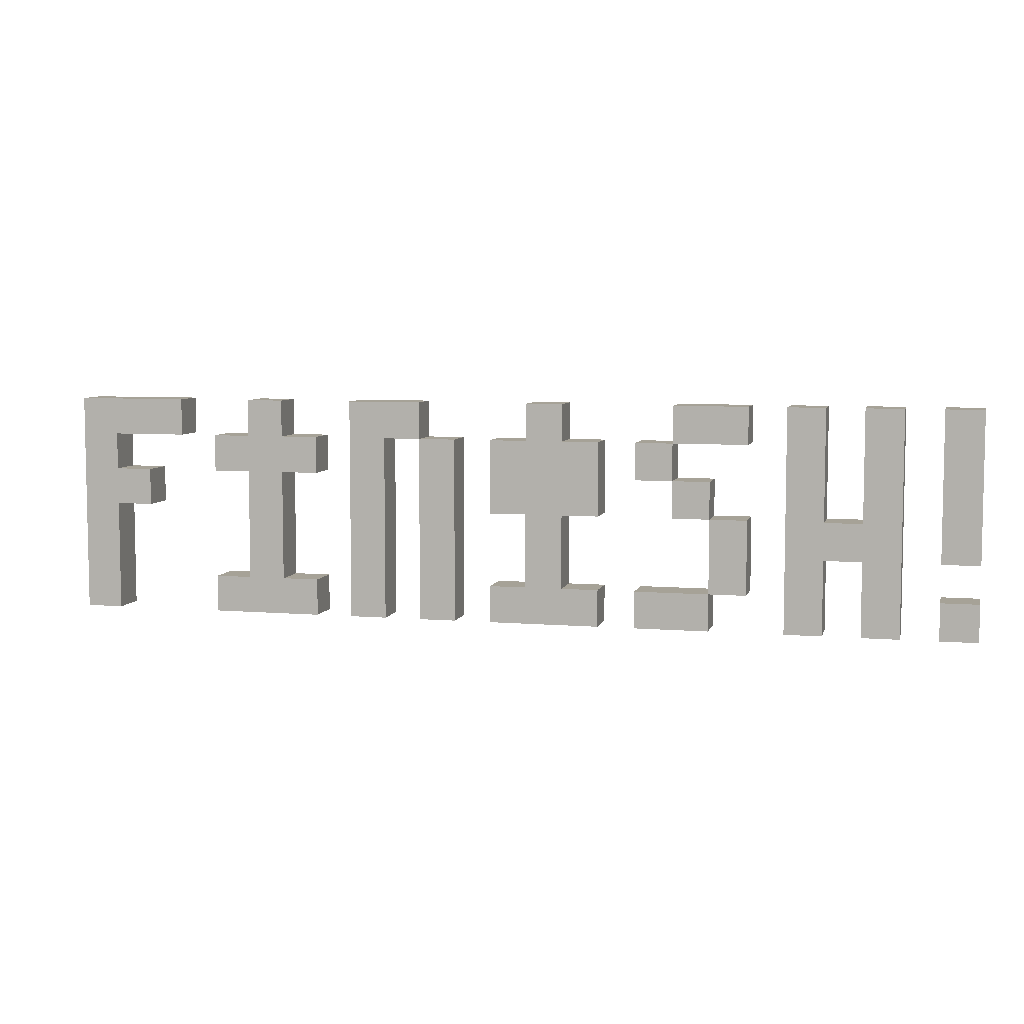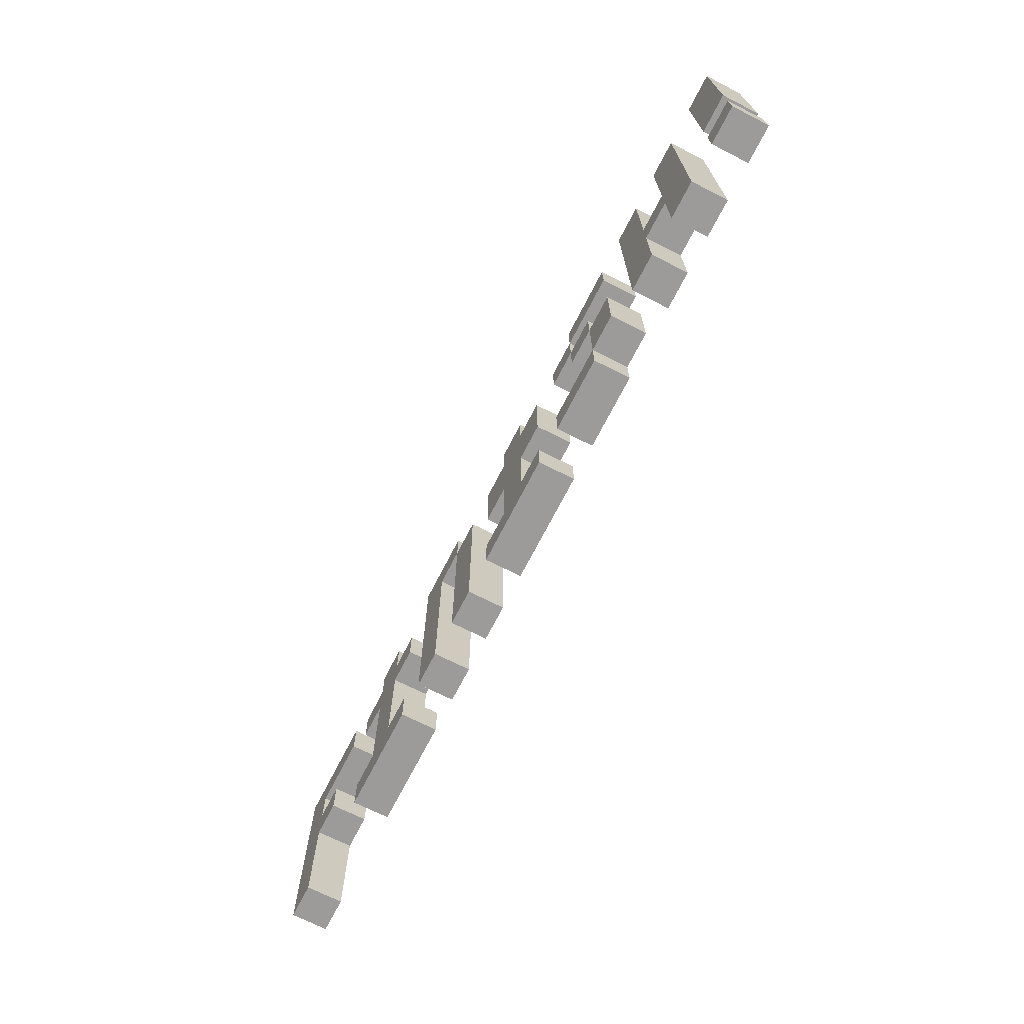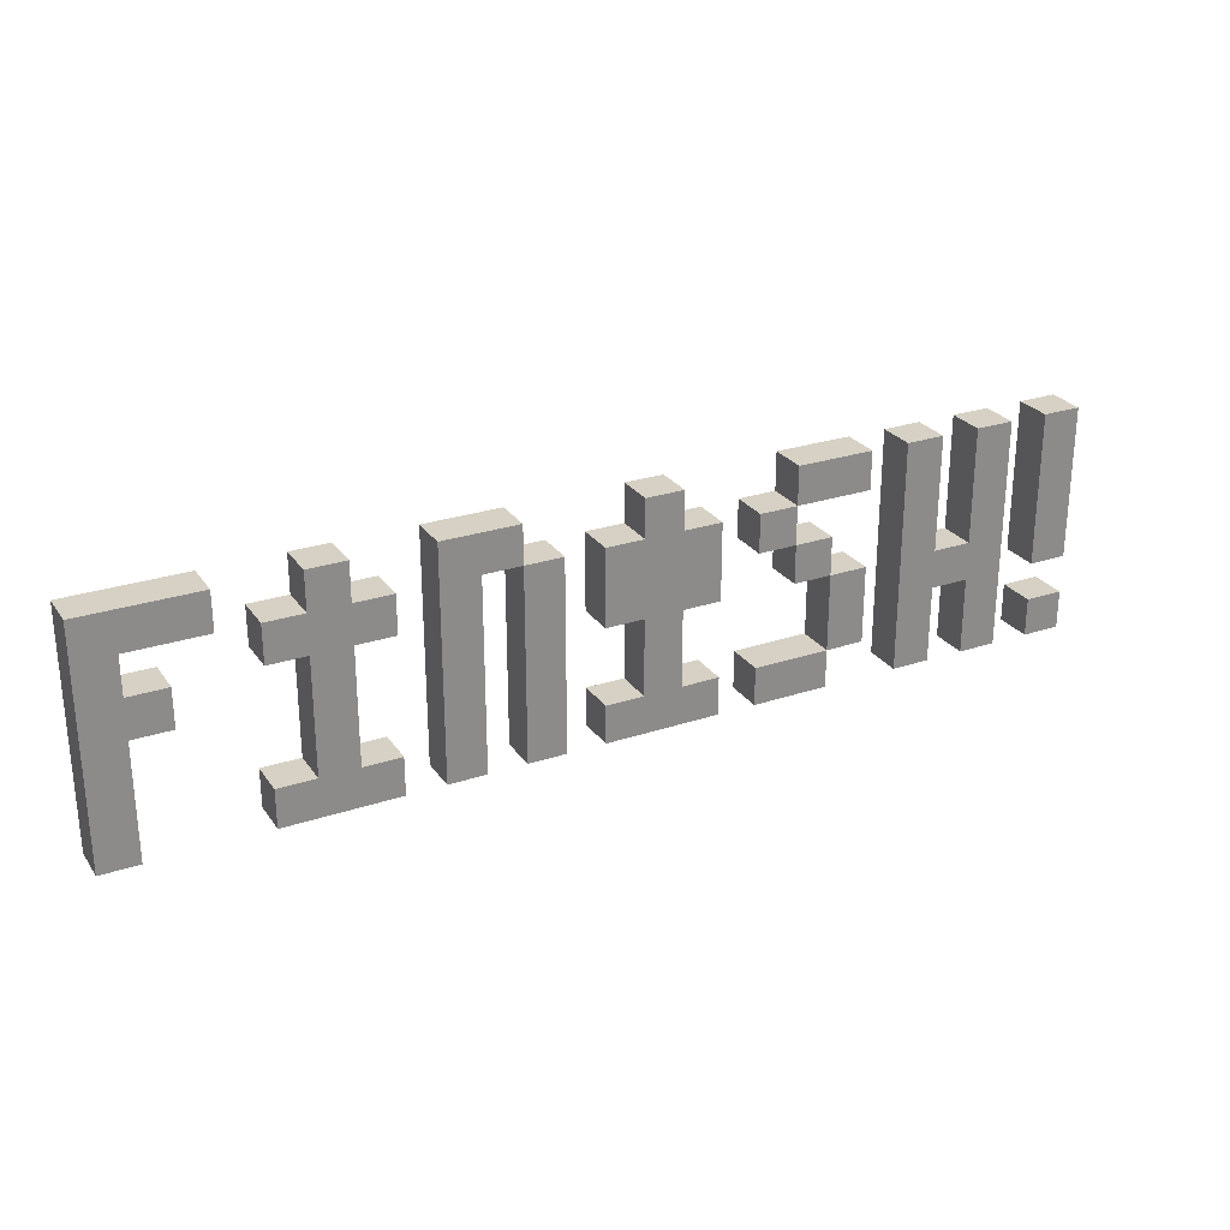
<metadata>
{"format":"obj","ext":"obj","renderer":"f3d","projection":"perspective","resolution":1024,"background":"white","views":[{"elev":6.5,"azim":13.9,"up":"+Y"},{"elev":-69.8,"azim":63.0,"up":"+Y"},{"elev":26.6,"azim":-27.5,"up":"+Y"}]}
</metadata>
<code>
o
v -1.2 0 0
v -1.2 0 -0.1
v -1.2 0.5 0
v -1.2 0.5 -0.1
v -1.2 0.6 0
v -1.2 0.6 -0.1
v -0.8 0 0
v -0.8 0 -0.1
v -0.8 0.1 0
v -0.8 0.1 -0.1
v -0.8 0.4 0
v -0.8 0.4 -0.1
v -0.8 0.5 0
v -0.8 0.5 -0.1
v -0.7 0.1 0
v -0.7 0.1 -0.1
v -0.7 0.4 0
v -0.7 0.4 -0.1
v -0.7 0.5 0
v -0.7 0.5 -0.1
v -0.7 0.6 0
v -0.7 0.6 -0.1
v -0.4 0 0
v -0.4 0 -0.1
v -0.4 0.5 0
v -0.4 0.5 -0.1
v -0.4 0.6 0
v -0.4 0.6 -0.1
v -0.2 0 0
v -0.2 0 -0.1
v -0.2 0.5 0
v -0.2 0.5 -0.1
v 0 0 0
v 0 0 -0.1
v 0 0.1 0
v 0 0.1 -0.1
v 0 0.3 0
v 0 0.3 -0.1
v 0 0.5 0
v 0 0.5 -0.1
v 0.1 0.1 0
v 0.1 0.1 -0.1
v 0.1 0.3 0
v 0.1 0.3 -0.1
v 0.1 0.5 0
v 0.1 0.5 -0.1
v 0.1 0.6 0
v 0.1 0.6 -0.1
v 0.4 0 0
v 0.4 0 -0.1
v 0.4 0.1 0
v 0.4 0.1 -0.1
v 0.4 0.4 0
v 0.4 0.4 -0.1
v 0.4 0.5 0
v 0.4 0.5 -0.1
v 0.5 0.3 0
v 0.5 0.3 -0.1
v 0.5 0.4 0
v 0.5 0.4 -0.1
v 0.5 0.5 0
v 0.5 0.5 -0.1
v 0.5 0.6 0
v 0.5 0.6 -0.1
v 0.6 0.1 0
v 0.6 0.1 -0.1
v 0.6 0.3 0
v 0.6 0.3 -0.1
v 0.8 0 0
v 0.8 0 -0.1
v 0.8 0.5 0
v 0.8 0.5 -0.1
v 0.8 0.6 0
v 0.8 0.6 -0.1
v 1 0 0
v 1 0 -0.1
v 1 0.2 0
v 1 0.2 -0.1
v 1 0.3 0
v 1 0.3 -0.1
v 1 0.5 0
v 1 0.5 -0.1
v 1 0.6 0
v 1 0.6 -0.1
v 1.2 0 0
v 1.2 0 -0.1
v 1.2 0.1 0
v 1.2 0.1 -0.1
v 1.2 0.2 0
v 1.2 0.2 -0.1
v 1.2 0.5 0
v 1.2 0.5 -0.1
v 1.2 0.6 0
v 1.2 0.6 -0.1
v -1.1 0 0
v -1.1 0 -0.1
v -1.1 0.3 0
v -1.1 0.3 -0.1
v -1.1 0.4 0
v -1.1 0.4 -0.1
v -1.1 0.5 0
v -1.1 0.5 -0.1
v -1 0.3 0
v -1 0.3 -0.1
v -1 0.4 0
v -1 0.4 -0.1
v -0.9 0.5 0
v -0.9 0.5 -0.1
v -0.9 0.6 0
v -0.9 0.6 -0.1
v -0.6 0.1 0
v -0.6 0.1 -0.1
v -0.6 0.4 0
v -0.6 0.4 -0.1
v -0.6 0.5 0
v -0.6 0.5 -0.1
v -0.6 0.6 0
v -0.6 0.6 -0.1
v -0.5 0 0
v -0.5 0 -0.1
v -0.5 0.1 0
v -0.5 0.1 -0.1
v -0.5 0.4 0
v -0.5 0.4 -0.1
v -0.5 0.5 0
v -0.5 0.5 -0.1
v -0.3 0 0
v -0.3 0 -0.1
v -0.3 0.5 0
v -0.3 0.5 -0.1
v -0.2 0.5 0
v -0.2 0.5 -0.1
v -0.2 0.6 0
v -0.2 0.6 -0.1
v -0.1 0 0
v -0.1 0 -0.1
v -0.1 0.5 0
v -0.1 0.5 -0.1
v 0.2 0.1 0
v 0.2 0.1 -0.1
v 0.2 0.3 0
v 0.2 0.3 -0.1
v 0.2 0.5 0
v 0.2 0.5 -0.1
v 0.2 0.6 0
v 0.2 0.6 -0.1
v 0.3 0 0
v 0.3 0 -0.1
v 0.3 0.1 0
v 0.3 0.1 -0.1
v 0.3 0.3 0
v 0.3 0.3 -0.1
v 0.3 0.5 0
v 0.3 0.5 -0.1
v 0.5 0.4 0
v 0.5 0.4 -0.1
v 0.5 0.5 0
v 0.5 0.5 -0.1
v 0.6 0 0
v 0.6 0 -0.1
v 0.6 0.1 0
v 0.6 0.1 -0.1
v 0.6 0.3 0
v 0.6 0.3 -0.1
v 0.6 0.4 0
v 0.6 0.4 -0.1
v 0.7 0.1 0
v 0.7 0.1 -0.1
v 0.7 0.3 0
v 0.7 0.3 -0.1
v 0.7 0.5 0
v 0.7 0.5 -0.1
v 0.7 0.6 0
v 0.7 0.6 -0.1
v 0.9 0 0
v 0.9 0 -0.1
v 0.9 0.2 0
v 0.9 0.2 -0.1
v 0.9 0.3 0
v 0.9 0.3 -0.1
v 0.9 0.5 0
v 0.9 0.5 -0.1
v 0.9 0.6 0
v 0.9 0.6 -0.1
v 1.1 0 0
v 1.1 0 -0.1
v 1.1 0.5 0
v 1.1 0.5 -0.1
v 1.1 0.6 0
v 1.1 0.6 -0.1
v 1.3 0 0
v 1.3 0 -0.1
v 1.3 0.1 0
v 1.3 0.1 -0.1
v 1.3 0.2 0
v 1.3 0.2 -0.1
v 1.3 0.5 0
v 1.3 0.5 -0.1
v 1.3 0.6 0
v 1.3 0.6 -0.1
v -1.2 0 0
v -1.2 0.5 0
v -1.2 0.6 0
v -1.1 0 0
v -1.1 0.3 0
v -1.1 0.4 0
v -1.1 0.5 0
v -1 0.3 0
v -1 0.4 0
v -0.9 0.5 0
v -0.9 0.6 0
v -0.8 0 0
v -0.8 0.1 0
v -0.8 0.4 0
v -0.8 0.5 0
v -0.7 0 0
v -0.7 0.1 0
v -0.7 0.4 0
v -0.7 0.5 0
v -0.7 0.6 0
v -0.6 0 0
v -0.6 0.1 0
v -0.6 0.4 0
v -0.6 0.5 0
v -0.6 0.6 0
v -0.5 0 0
v -0.5 0.1 0
v -0.5 0.4 0
v -0.5 0.5 0
v -0.4 0 0
v -0.4 0.5 0
v -0.4 0.6 0
v -0.3 0 0
v -0.3 0.5 0
v -0.2 0 0
v -0.2 0.5 0
v -0.2 0.6 0
v -0.1 0 0
v -0.1 0.5 0
v 0 0 0
v 0 0.1 0
v 0 0.3 0
v 0 0.5 0
v 0.1 0.1 0
v 0.1 0.3 0
v 0.1 0.5 0
v 0.1 0.6 0
v 0.2 0.1 0
v 0.2 0.3 0
v 0.2 0.5 0
v 0.2 0.6 0
v 0.3 0 0
v 0.3 0.1 0
v 0.3 0.3 0
v 0.3 0.5 0
v 0.4 0 0
v 0.4 0.1 0
v 0.4 0.4 0
v 0.4 0.5 0
v 0.5 0.3 0
v 0.5 0.4 0
v 0.5 0.5 0
v 0.5 0.6 0
v 0.6 0 0
v 0.6 0.1 0
v 0.6 0.3 0
v 0.6 0.4 0
v 0.7 0.1 0
v 0.7 0.3 0
v 0.7 0.5 0
v 0.7 0.6 0
v 0.8 0 0
v 0.8 0.5 0
v 0.8 0.6 0
v 0.9 0 0
v 0.9 0.2 0
v 0.9 0.3 0
v 0.9 0.5 0
v 0.9 0.6 0
v 1 0 0
v 1 0.2 0
v 1 0.3 0
v 1 0.5 0
v 1 0.6 0
v 1.1 0 0
v 1.1 0.5 0
v 1.1 0.6 0
v 1.2 0 0
v 1.2 0.1 0
v 1.2 0.2 0
v 1.2 0.5 0
v 1.2 0.6 0
v 1.3 0 0
v 1.3 0.1 0
v 1.3 0.2 0
v 1.3 0.5 0
v 1.3 0.6 0
v -1.2 0 -0.1
v -1.2 0.5 -0.1
v -1.2 0.6 -0.1
v -1.1 0 -0.1
v -1.1 0.3 -0.1
v -1.1 0.4 -0.1
v -1.1 0.5 -0.1
v -1 0.3 -0.1
v -1 0.4 -0.1
v -0.9 0.5 -0.1
v -0.9 0.6 -0.1
v -0.8 0 -0.1
v -0.8 0.1 -0.1
v -0.8 0.4 -0.1
v -0.8 0.5 -0.1
v -0.7 0 -0.1
v -0.7 0.1 -0.1
v -0.7 0.4 -0.1
v -0.7 0.5 -0.1
v -0.7 0.6 -0.1
v -0.6 0 -0.1
v -0.6 0.1 -0.1
v -0.6 0.4 -0.1
v -0.6 0.5 -0.1
v -0.6 0.6 -0.1
v -0.5 0 -0.1
v -0.5 0.1 -0.1
v -0.5 0.4 -0.1
v -0.5 0.5 -0.1
v -0.4 0 -0.1
v -0.4 0.5 -0.1
v -0.4 0.6 -0.1
v -0.3 0 -0.1
v -0.3 0.5 -0.1
v -0.2 0 -0.1
v -0.2 0.5 -0.1
v -0.2 0.6 -0.1
v -0.1 0 -0.1
v -0.1 0.5 -0.1
v 0 0 -0.1
v 0 0.1 -0.1
v 0 0.3 -0.1
v 0 0.5 -0.1
v 0.1 0.1 -0.1
v 0.1 0.3 -0.1
v 0.1 0.5 -0.1
v 0.1 0.6 -0.1
v 0.2 0.1 -0.1
v 0.2 0.3 -0.1
v 0.2 0.5 -0.1
v 0.2 0.6 -0.1
v 0.3 0 -0.1
v 0.3 0.1 -0.1
v 0.3 0.3 -0.1
v 0.3 0.5 -0.1
v 0.4 0 -0.1
v 0.4 0.1 -0.1
v 0.4 0.4 -0.1
v 0.4 0.5 -0.1
v 0.5 0.3 -0.1
v 0.5 0.4 -0.1
v 0.5 0.5 -0.1
v 0.5 0.6 -0.1
v 0.6 0 -0.1
v 0.6 0.1 -0.1
v 0.6 0.3 -0.1
v 0.6 0.4 -0.1
v 0.7 0.1 -0.1
v 0.7 0.3 -0.1
v 0.7 0.5 -0.1
v 0.7 0.6 -0.1
v 0.8 0 -0.1
v 0.8 0.5 -0.1
v 0.8 0.6 -0.1
v 0.9 0 -0.1
v 0.9 0.2 -0.1
v 0.9 0.3 -0.1
v 0.9 0.5 -0.1
v 0.9 0.6 -0.1
v 1 0 -0.1
v 1 0.2 -0.1
v 1 0.3 -0.1
v 1 0.5 -0.1
v 1 0.6 -0.1
v 1.1 0 -0.1
v 1.1 0.5 -0.1
v 1.1 0.6 -0.1
v 1.2 0 -0.1
v 1.2 0.1 -0.1
v 1.2 0.2 -0.1
v 1.2 0.5 -0.1
v 1.2 0.6 -0.1
v 1.3 0 -0.1
v 1.3 0.1 -0.1
v 1.3 0.2 -0.1
v 1.3 0.5 -0.1
v 1.3 0.6 -0.1
v -1.2 0 0
v -1.1 0 0
v -0.8 0 0
v -0.7 0 0
v -0.6 0 0
v -0.5 0 0
v -0.4 0 0
v -0.3 0 0
v -0.2 0 0
v -0.1 0 0
v 0 0 0
v 0.3 0 0
v 0.4 0 0
v 0.6 0 0
v 0.8 0 0
v 0.9 0 0
v 1 0 0
v 1.1 0 0
v 1.2 0 0
v 1.3 0 0
v -1.2 0 -0.1
v -1.1 0 -0.1
v -0.8 0 -0.1
v -0.7 0 -0.1
v -0.6 0 -0.1
v -0.5 0 -0.1
v -0.4 0 -0.1
v -0.3 0 -0.1
v -0.2 0 -0.1
v -0.1 0 -0.1
v 0 0 -0.1
v 0.3 0 -0.1
v 0.4 0 -0.1
v 0.6 0 -0.1
v 0.8 0 -0.1
v 0.9 0 -0.1
v 1 0 -0.1
v 1.1 0 -0.1
v 1.2 0 -0.1
v 1.3 0 -0.1
v 0.6 0.1 0
v 0.7 0.1 0
v 0.6 0.1 -0.1
v 0.7 0.1 -0.1
v 0.9 0.2 0
v 1 0.2 0
v 1.2 0.2 0
v 1.3 0.2 0
v 0.9 0.2 -0.1
v 1 0.2 -0.1
v 1.2 0.2 -0.1
v 1.3 0.2 -0.1
v -1.1 0.3 0
v -1 0.3 0
v 0 0.3 0
v 0.1 0.3 0
v 0.2 0.3 0
v 0.3 0.3 0
v 0.5 0.3 0
v 0.6 0.3 0
v -1.1 0.3 -0.1
v -1 0.3 -0.1
v 0 0.3 -0.1
v 0.1 0.3 -0.1
v 0.2 0.3 -0.1
v 0.3 0.3 -0.1
v 0.5 0.3 -0.1
v 0.6 0.3 -0.1
v -0.8 0.4 0
v -0.7 0.4 0
v -0.6 0.4 0
v -0.5 0.4 0
v 0.4 0.4 0
v 0.5 0.4 0
v -0.8 0.4 -0.1
v -0.7 0.4 -0.1
v -0.6 0.4 -0.1
v -0.5 0.4 -0.1
v 0.4 0.4 -0.1
v 0.5 0.4 -0.1
v -1.1 0.5 0
v -0.9 0.5 0
v -0.3 0.5 0
v -0.2 0.5 0
v 0.5 0.5 0
v 0.7 0.5 0
v -1.1 0.5 -0.1
v -0.9 0.5 -0.1
v -0.3 0.5 -0.1
v -0.2 0.5 -0.1
v 0.5 0.5 -0.1
v 0.7 0.5 -0.1
v -0.8 0.1 0
v -0.7 0.1 0
v -0.6 0.1 0
v -0.5 0.1 0
v 0 0.1 0
v 0.1 0.1 0
v 0.2 0.1 0
v 0.3 0.1 0
v 0.4 0.1 0
v 0.6 0.1 0
v 1.2 0.1 0
v 1.3 0.1 0
v -0.8 0.1 -0.1
v -0.7 0.1 -0.1
v -0.6 0.1 -0.1
v -0.5 0.1 -0.1
v 0 0.1 -0.1
v 0.1 0.1 -0.1
v 0.2 0.1 -0.1
v 0.3 0.1 -0.1
v 0.4 0.1 -0.1
v 0.6 0.1 -0.1
v 1.2 0.1 -0.1
v 1.3 0.1 -0.1
v 0.6 0.3 0
v 0.7 0.3 0
v 0.9 0.3 0
v 1 0.3 0
v 0.6 0.3 -0.1
v 0.7 0.3 -0.1
v 0.9 0.3 -0.1
v 1 0.3 -0.1
v -1.1 0.4 0
v -1 0.4 0
v 0.5 0.4 0
v 0.6 0.4 0
v -1.1 0.4 -0.1
v -1 0.4 -0.1
v 0.5 0.4 -0.1
v 0.6 0.4 -0.1
v -0.8 0.5 0
v -0.7 0.5 0
v -0.6 0.5 0
v -0.5 0.5 0
v -0.2 0.5 0
v -0.1 0.5 0
v 0 0.5 0
v 0.1 0.5 0
v 0.2 0.5 0
v 0.3 0.5 0
v 0.4 0.5 0
v 0.5 0.5 0
v -0.8 0.5 -0.1
v -0.7 0.5 -0.1
v -0.6 0.5 -0.1
v -0.5 0.5 -0.1
v -0.2 0.5 -0.1
v -0.1 0.5 -0.1
v 0 0.5 -0.1
v 0.1 0.5 -0.1
v 0.2 0.5 -0.1
v 0.3 0.5 -0.1
v 0.4 0.5 -0.1
v 0.5 0.5 -0.1
v -1.2 0.6 0
v -0.9 0.6 0
v -0.7 0.6 0
v -0.6 0.6 0
v -0.4 0.6 0
v -0.2 0.6 0
v 0.1 0.6 0
v 0.2 0.6 0
v 0.5 0.6 0
v 0.7 0.6 0
v 0.8 0.6 0
v 0.9 0.6 0
v 1 0.6 0
v 1.1 0.6 0
v 1.2 0.6 0
v 1.3 0.6 0
v -1.2 0.6 -0.1
v -0.9 0.6 -0.1
v -0.7 0.6 -0.1
v -0.6 0.6 -0.1
v -0.4 0.6 -0.1
v -0.2 0.6 -0.1
v 0.1 0.6 -0.1
v 0.2 0.6 -0.1
v 0.5 0.6 -0.1
v 0.7 0.6 -0.1
v 0.8 0.6 -0.1
v 0.9 0.6 -0.1
v 1 0.6 -0.1
v 1.1 0.6 -0.1
v 1.2 0.6 -0.1
v 1.3 0.6 -0.1
f 3 2 1
f 4 2 3
f 5 4 3
f 6 4 5
f 9 8 7
f 10 8 9
f 13 12 11
f 14 12 13
f 17 16 15
f 18 16 17
f 21 20 19
f 22 20 21
f 25 24 23
f 26 24 25
f 27 26 25
f 28 26 27
f 31 30 29
f 32 30 31
f 35 34 33
f 36 34 35
f 39 38 37
f 40 38 39
f 43 42 41
f 44 42 43
f 47 46 45
f 48 46 47
f 51 50 49
f 52 50 51
f 55 54 53
f 56 54 55
f 59 58 57
f 60 58 59
f 63 62 61
f 64 62 63
f 67 66 65
f 68 66 67
f 71 70 69
f 72 70 71
f 73 72 71
f 74 72 73
f 77 76 75
f 78 76 77
f 81 80 79
f 82 80 81
f 83 82 81
f 84 82 83
f 87 86 85
f 88 86 87
f 91 90 89
f 92 90 91
f 93 92 91
f 94 92 93
f 95 96 97
f 97 96 98
f 99 100 101
f 101 100 102
f 103 104 105
f 105 104 106
f 107 108 109
f 109 108 110
f 111 112 113
f 113 112 114
f 115 116 117
f 117 116 118
f 119 120 121
f 121 120 122
f 123 124 125
f 125 124 126
f 127 128 129
f 129 128 130
f 131 132 133
f 133 132 134
f 135 136 137
f 137 136 138
f 139 140 141
f 141 140 142
f 143 144 145
f 145 144 146
f 147 148 149
f 149 148 150
f 151 152 153
f 153 152 154
f 155 156 157
f 157 156 158
f 159 160 161
f 161 160 162
f 163 164 165
f 165 164 166
f 167 168 169
f 169 168 170
f 171 172 173
f 173 172 174
f 175 176 177
f 177 176 178
f 179 180 181
f 181 180 182
f 181 182 183
f 183 182 184
f 185 186 187
f 187 186 188
f 187 188 189
f 189 188 190
f 191 192 193
f 193 192 194
f 195 196 197
f 197 196 198
f 197 198 199
f 199 198 200
f 204 202 201
f 205 202 204
f 206 202 205
f 207 203 202
f 207 202 206
f 208 206 205
f 209 206 208
f 210 203 207
f 211 203 210
f 216 213 212
f 217 213 216
f 218 215 214
f 219 215 218
f 221 217 216
f 221 218 217
f 222 218 221
f 223 219 218
f 223 218 222
f 224 220 219
f 224 219 223
f 225 220 224
f 226 222 221
f 227 222 226
f 228 224 223
f 229 224 228
f 233 231 230
f 234 232 231
f 234 231 233
f 236 232 234
f 237 232 236
f 238 236 235
f 239 236 238
f 244 241 240
f 245 243 242
f 246 243 245
f 248 244 240
f 248 245 244
f 249 246 245
f 249 245 248
f 249 247 246
f 250 247 249
f 251 247 250
f 252 248 240
f 253 248 252
f 254 250 249
f 255 250 254
f 261 259 258
f 262 259 261
f 264 257 256
f 265 257 264
f 266 261 260
f 267 261 266
f 268 266 265
f 269 266 268
f 270 263 262
f 271 263 270
f 275 273 272
f 276 273 275
f 277 273 276
f 278 274 273
f 278 273 277
f 279 274 278
f 281 277 276
f 282 277 281
f 285 281 280
f 285 282 281
f 285 283 282
f 286 284 283
f 286 283 285
f 287 284 286
f 293 289 288
f 294 289 293
f 295 291 290
f 296 292 291
f 296 291 295
f 297 292 296
f 298 299 301
f 301 299 302
f 302 299 303
f 299 300 304
f 303 299 304
f 302 303 305
f 305 303 306
f 304 300 307
f 307 300 308
f 309 310 313
f 313 310 314
f 311 312 315
f 315 312 316
f 313 314 318
f 314 315 318
f 318 315 319
f 315 316 320
f 319 315 320
f 316 317 321
f 320 316 321
f 321 317 322
f 318 319 323
f 323 319 324
f 320 321 325
f 325 321 326
f 327 328 330
f 328 329 331
f 330 328 331
f 331 329 333
f 333 329 334
f 332 333 335
f 335 333 336
f 337 338 341
f 339 340 342
f 342 340 343
f 337 341 345
f 341 342 345
f 342 343 346
f 345 342 346
f 343 344 346
f 346 344 347
f 347 344 348
f 337 345 349
f 349 345 350
f 346 347 351
f 351 347 352
f 355 356 358
f 358 356 359
f 353 354 361
f 361 354 362
f 357 358 363
f 363 358 364
f 362 363 365
f 365 363 366
f 359 360 367
f 367 360 368
f 369 370 372
f 372 370 373
f 373 370 374
f 370 371 375
f 374 370 375
f 375 371 376
f 373 374 378
f 378 374 379
f 377 378 382
f 378 379 382
f 379 380 382
f 380 381 383
f 382 380 383
f 383 381 384
f 385 386 390
f 390 386 391
f 387 388 392
f 388 389 393
f 392 388 393
f 393 389 394
f 415 396 395
f 416 396 415
f 417 398 397
f 418 399 398
f 418 398 417
f 419 400 399
f 419 399 418
f 420 400 419
f 421 402 401
f 422 402 421
f 423 404 403
f 424 404 423
f 425 406 405
f 426 406 425
f 427 408 407
f 428 408 427
f 429 410 409
f 430 410 429
f 431 412 411
f 432 412 431
f 433 414 413
f 434 414 433
f 437 436 435
f 438 436 437
f 443 440 439
f 444 440 443
f 445 442 441
f 446 442 445
f 455 448 447
f 456 448 455
f 457 450 449
f 458 450 457
f 459 452 451
f 460 452 459
f 461 454 453
f 462 454 461
f 469 464 463
f 470 464 469
f 471 466 465
f 472 466 471
f 473 468 467
f 474 468 473
f 481 476 475
f 482 476 481
f 483 478 477
f 484 478 483
f 485 480 479
f 486 480 485
f 487 488 499
f 499 488 500
f 489 490 501
f 501 490 502
f 491 492 503
f 503 492 504
f 493 494 505
f 505 494 506
f 495 496 507
f 507 496 508
f 497 498 509
f 509 498 510
f 511 512 515
f 515 512 516
f 513 514 517
f 517 514 518
f 519 520 523
f 523 520 524
f 521 522 525
f 525 522 526
f 527 528 539
f 539 528 540
f 529 530 541
f 541 530 542
f 531 532 543
f 543 532 544
f 533 534 545
f 545 534 546
f 535 536 547
f 547 536 548
f 537 538 549
f 549 538 550
f 551 552 567
f 567 552 568
f 553 554 569
f 569 554 570
f 555 556 571
f 571 556 572
f 557 558 573
f 573 558 574
f 559 560 575
f 575 560 576
f 561 562 577
f 577 562 578
f 563 564 579
f 579 564 580
f 565 566 581
f 581 566 582

</code>
